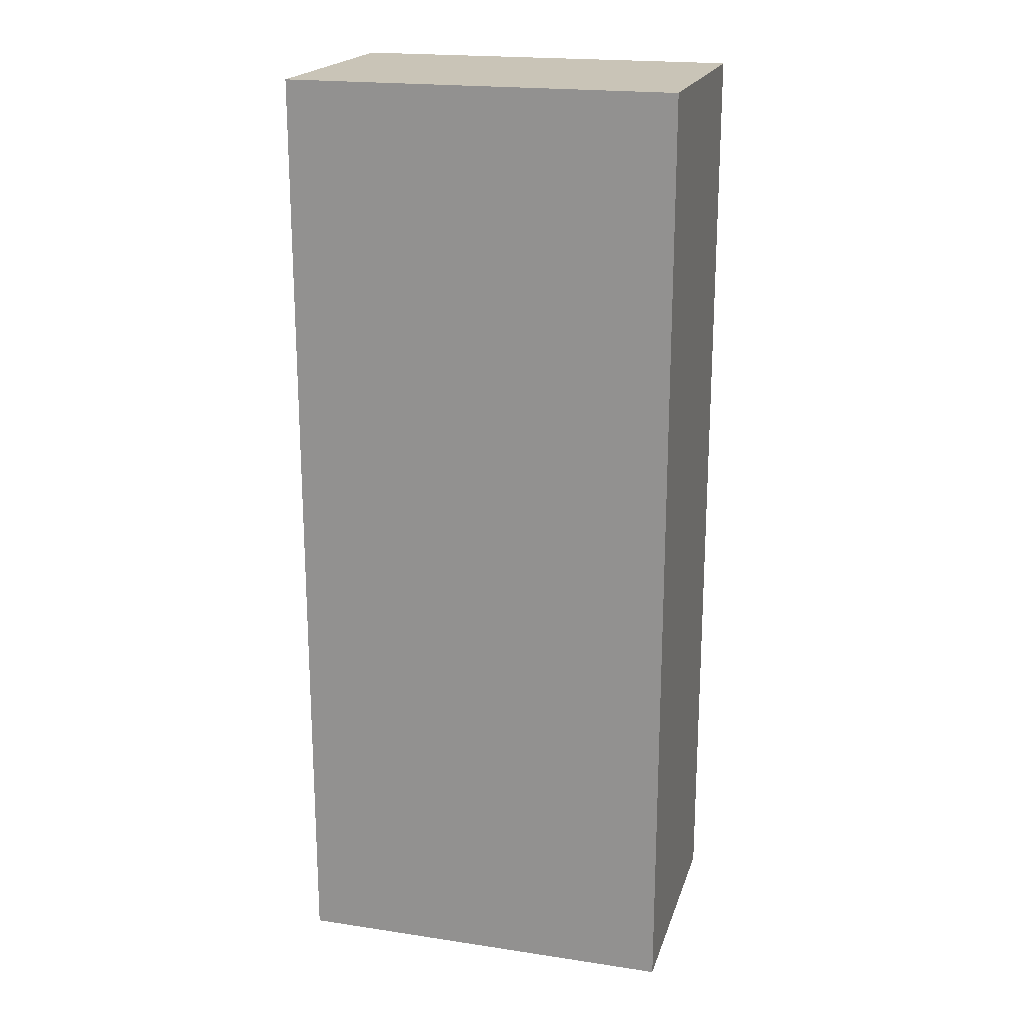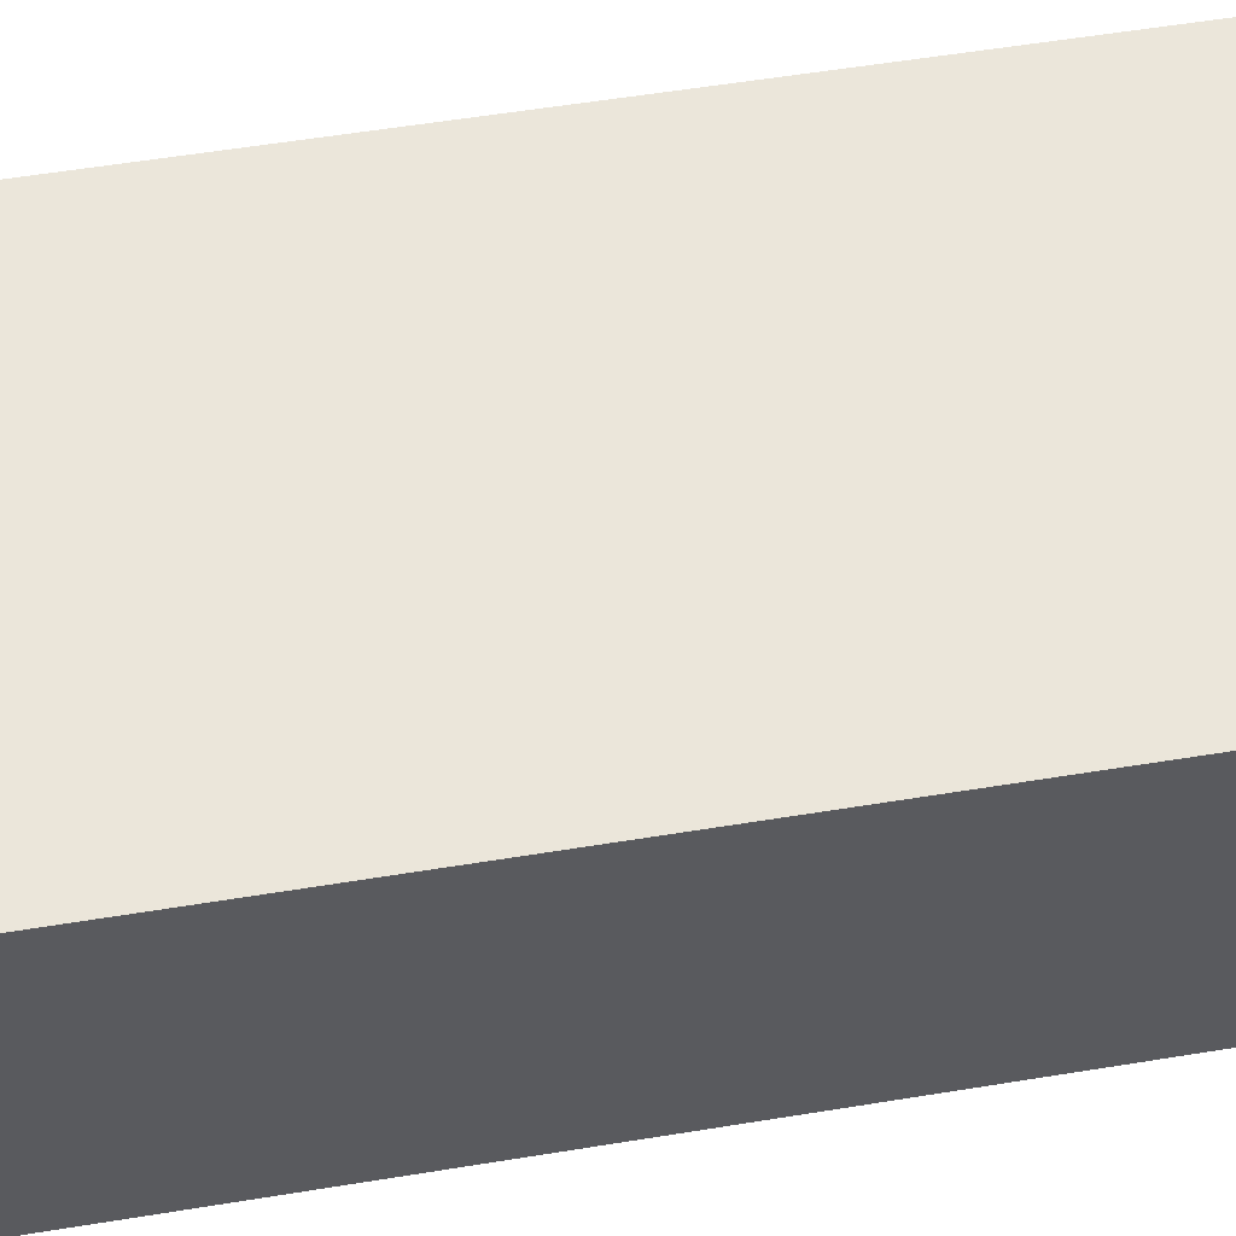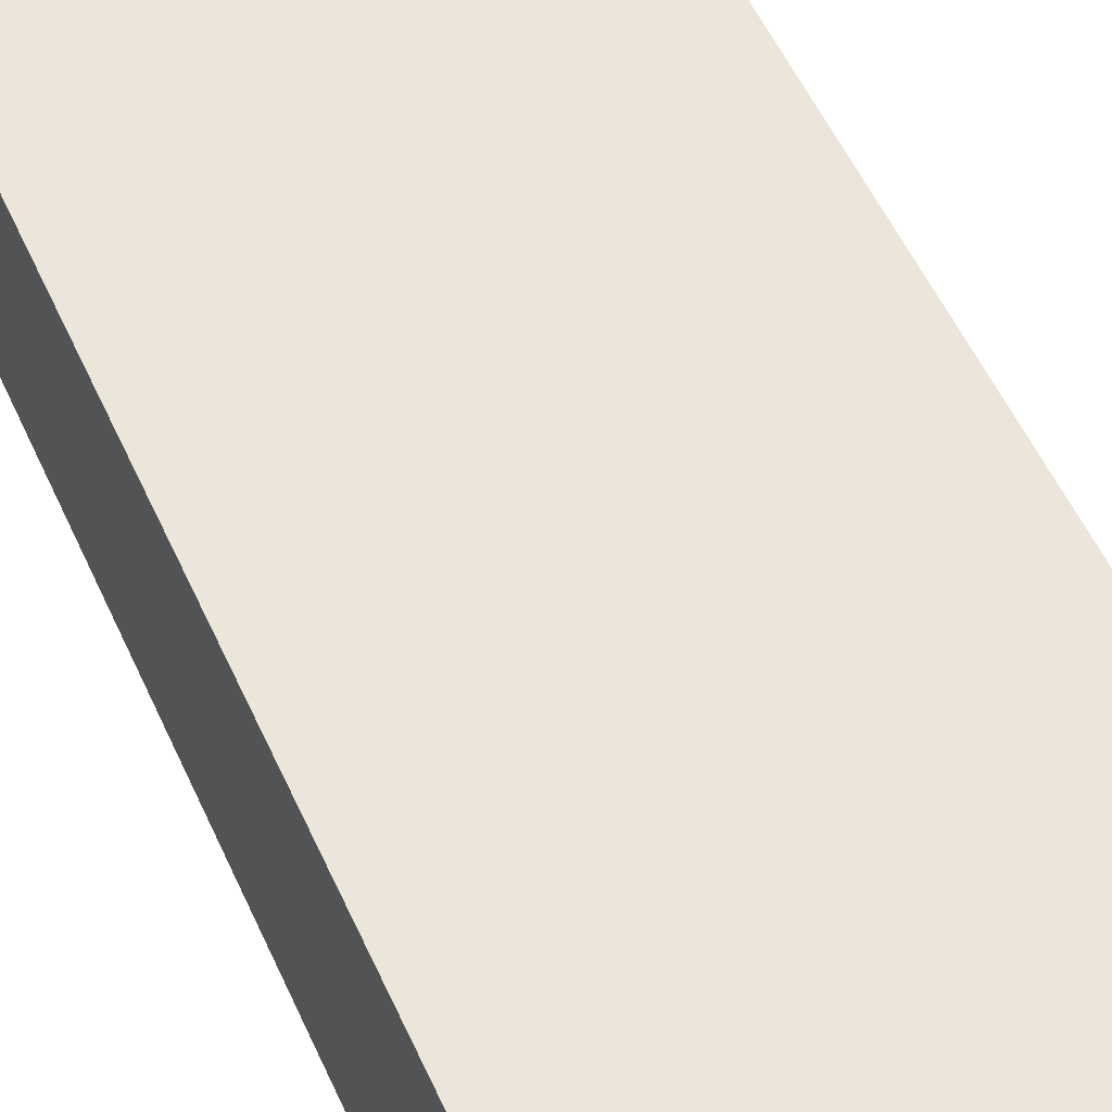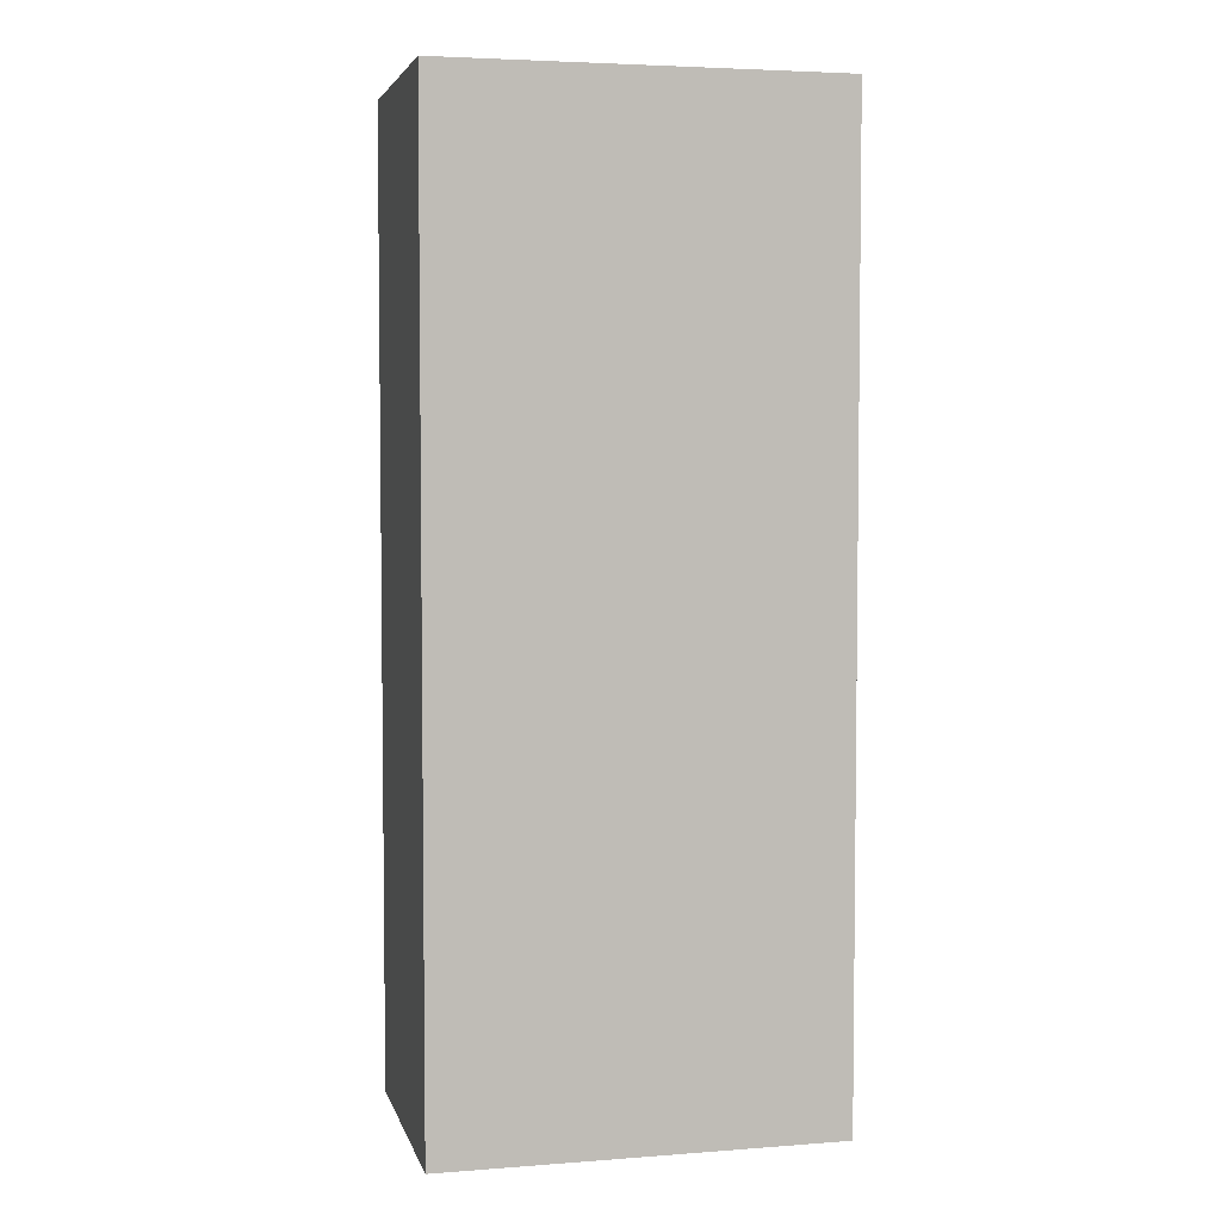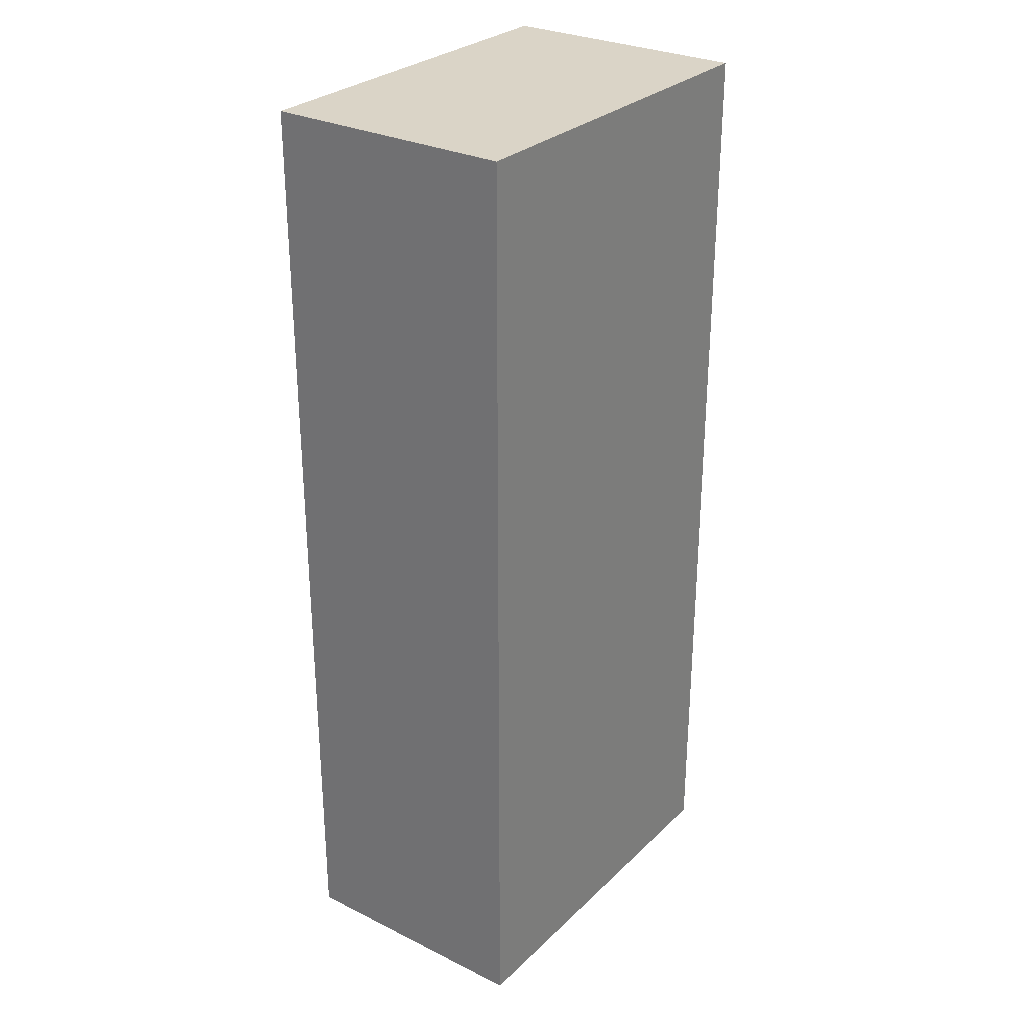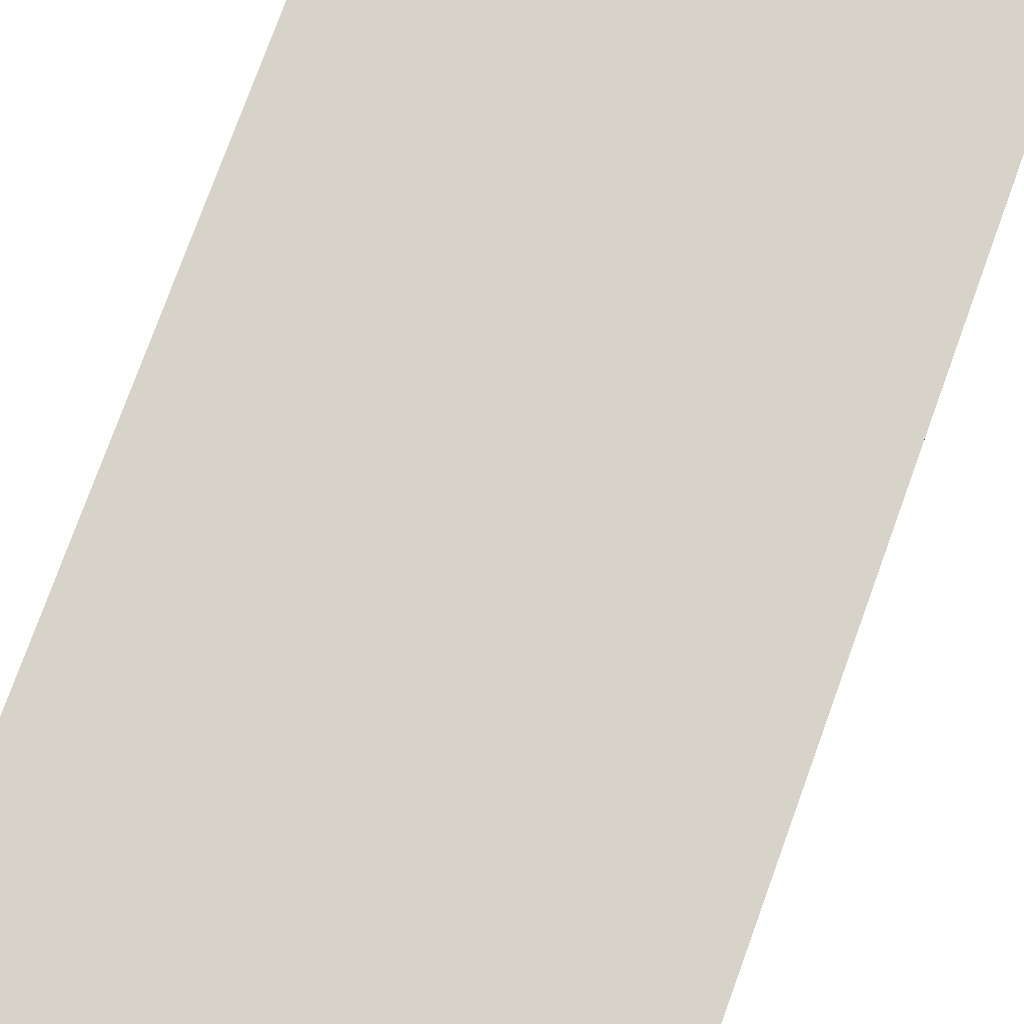
<metadata>
{"format":"obj","ext":"obj","renderer":"f3d","projection":"perspective","resolution":1024,"background":"white","views":[{"elev":19.9,"azim":15.5,"up":"+Y"},{"elev":55.0,"azim":80.1,"up":"+Z"},{"elev":55.8,"azim":-24.4,"up":"+Z"},{"elev":4.4,"azim":166.4,"up":"+Y"},{"elev":28.9,"azim":-53.8,"up":"+Y"},{"elev":76.6,"azim":-160.1,"up":"+Z"}]}
</metadata>
<code>
o id 1 model 1
v -24.93 -87.06 26.97
v 46.33 -87.06 26.97
v 46.33 -87.06 73.03
v -24.93 -87.06 26.97
v 46.33 -87.06 73.03
v -24.93 -87.06 73.03
v -24.93 -87.06 73.03
v -24.93 86.57 73.03
v -24.93 -87.06 26.97
v -24.93 -87.06 26.97
v -24.93 86.57 73.03
v -24.93 86.57 26.97
v -24.93 86.57 73.03
v 46.33 86.57 73.03
v -24.93 86.57 26.97
v -24.93 86.57 26.97
v 46.33 86.57 73.03
v 46.33 86.57 26.97
v 46.33 86.57 73.03
v 46.33 -87.06 73.03
v 46.33 -87.06 26.97
v 46.33 86.57 73.03
v 46.33 -87.06 26.97
v 46.33 86.57 26.97
v -24.93 -87.06 26.97
v -24.93 86.57 26.97
v 46.33 86.57 26.97
v -24.93 -87.06 26.97
v 46.33 86.57 26.97
v 46.33 -87.06 26.97
v -24.93 -87.06 73.03
v 46.33 -87.06 73.03
v 46.33 86.57 73.03
v -24.93 -87.06 73.03
v 46.33 86.57 73.03
v -24.93 86.57 73.03
f 1 3 2
f 4 6 5
f 7 9 8
f 10 12 11
f 13 15 14
f 16 18 17
f 19 21 20
f 22 24 23
f 25 27 26
f 28 30 29
f 31 33 32
f 34 36 35

</code>
